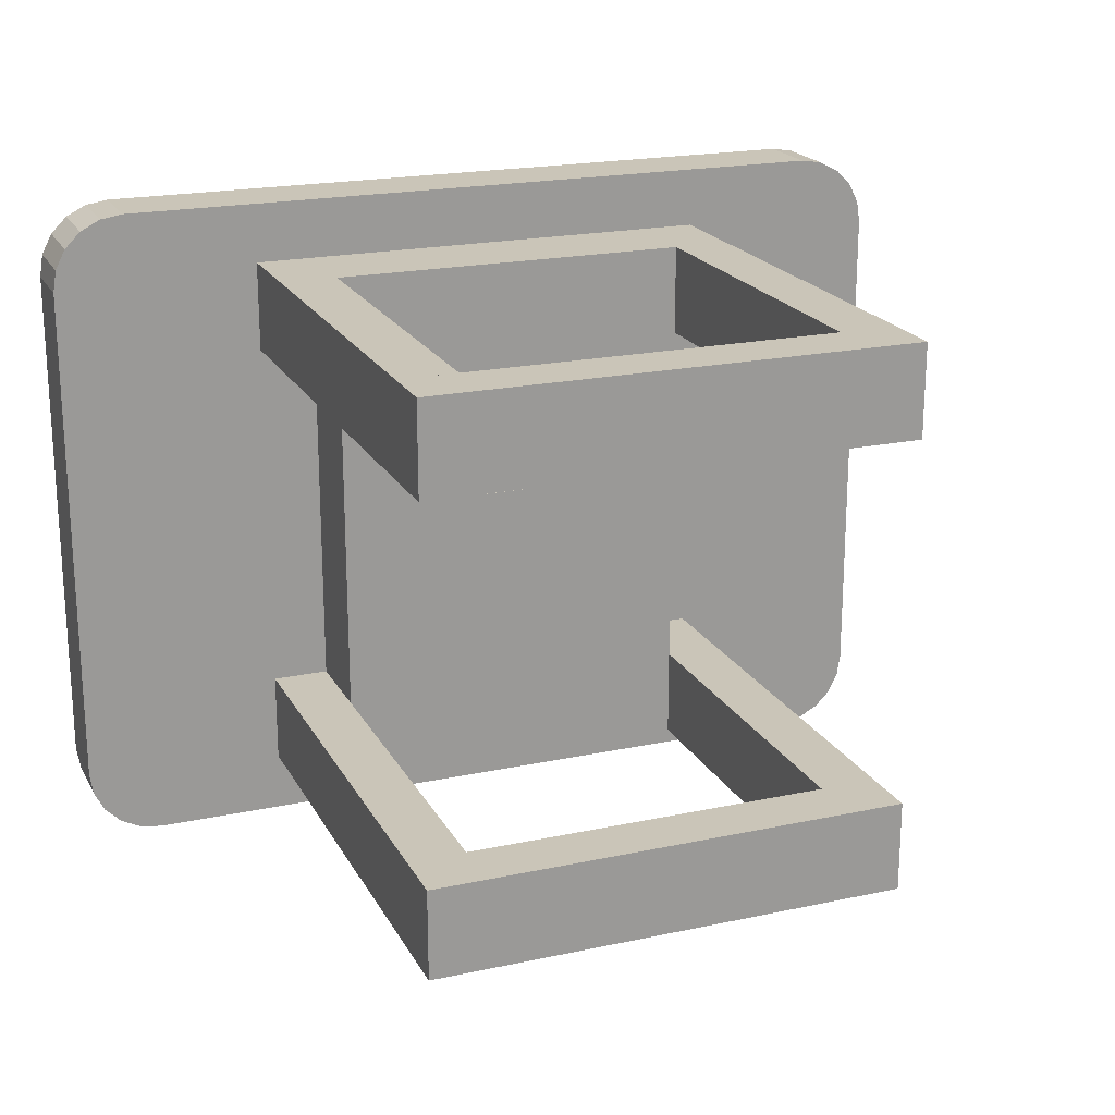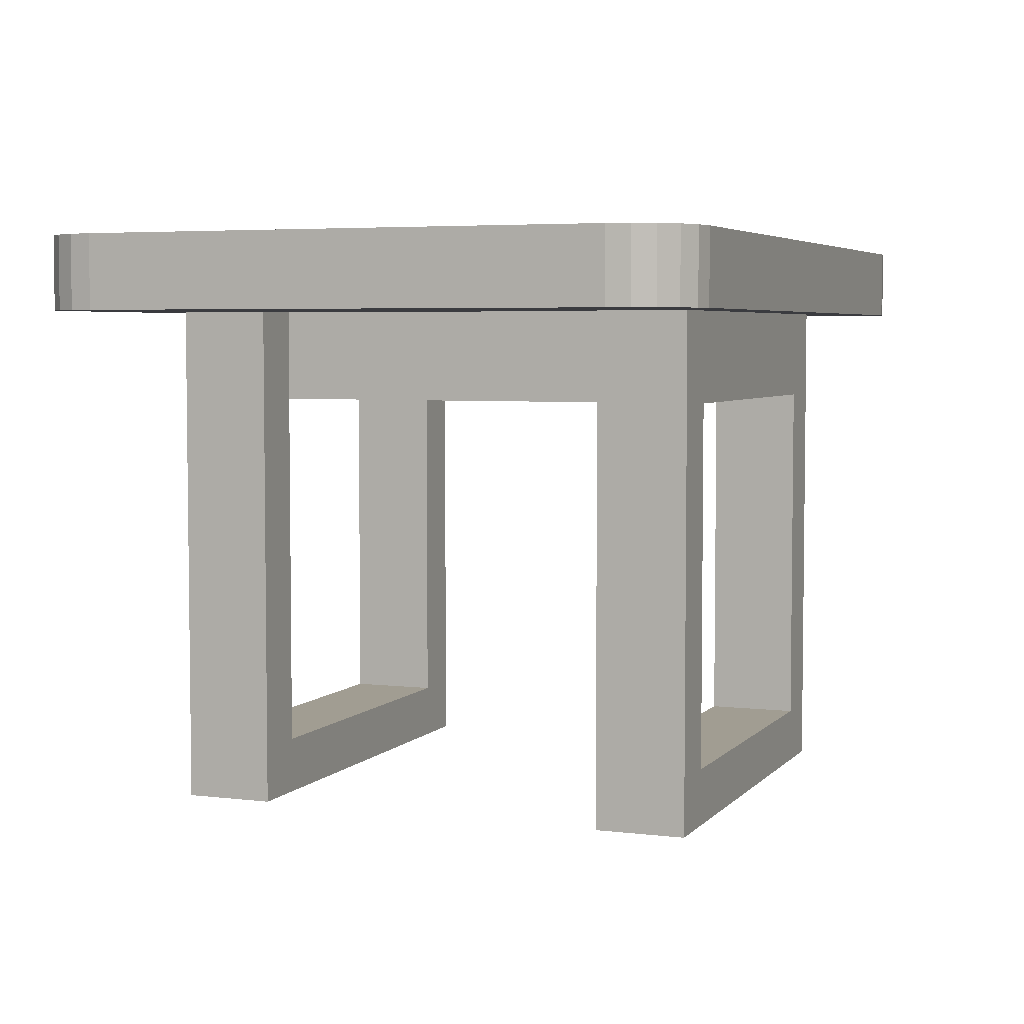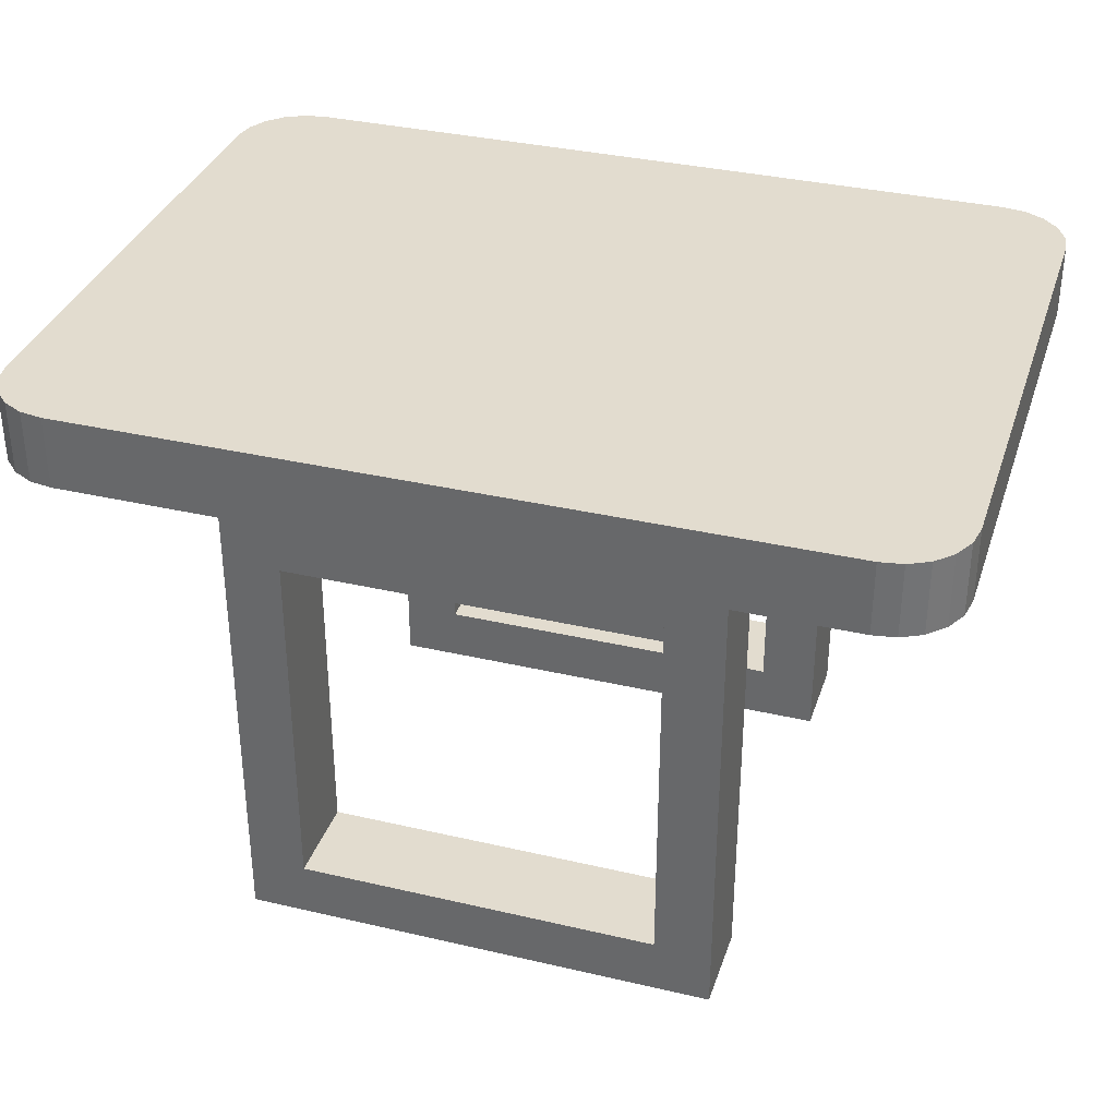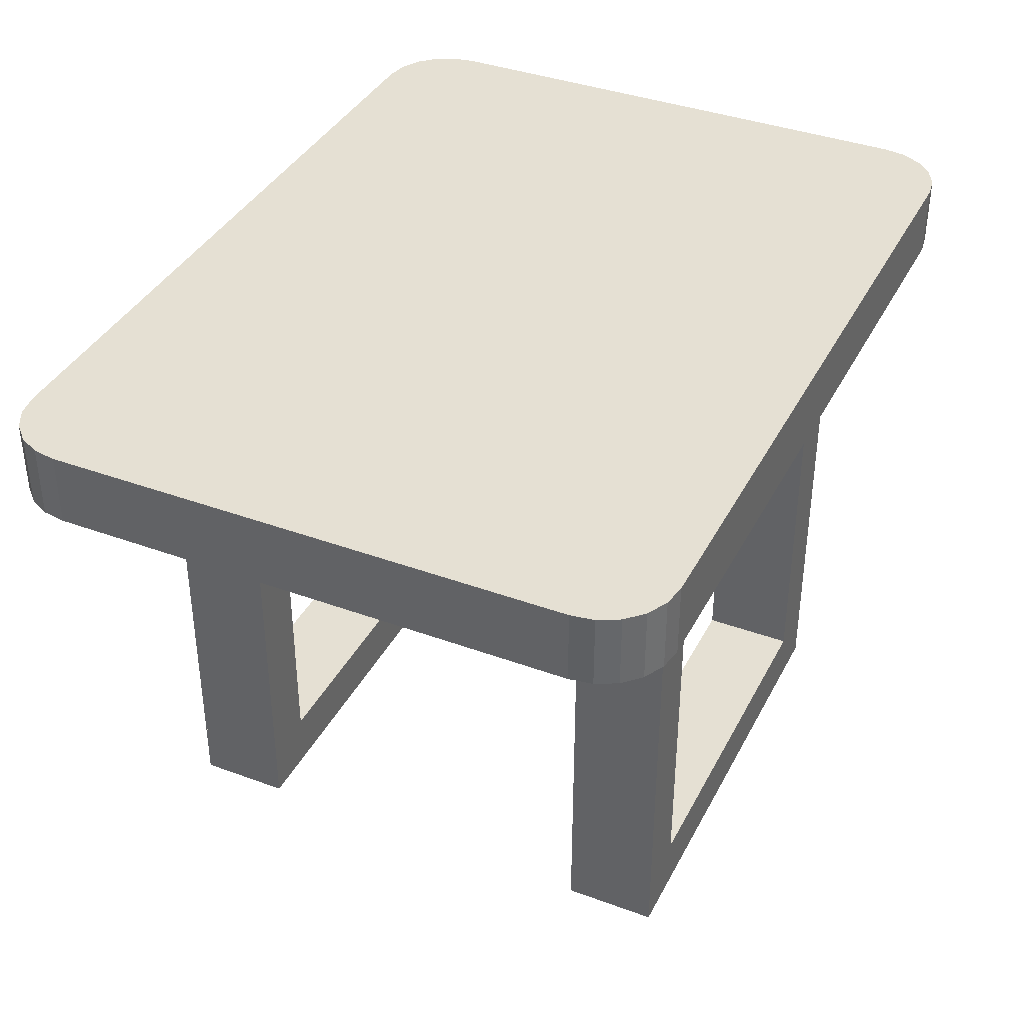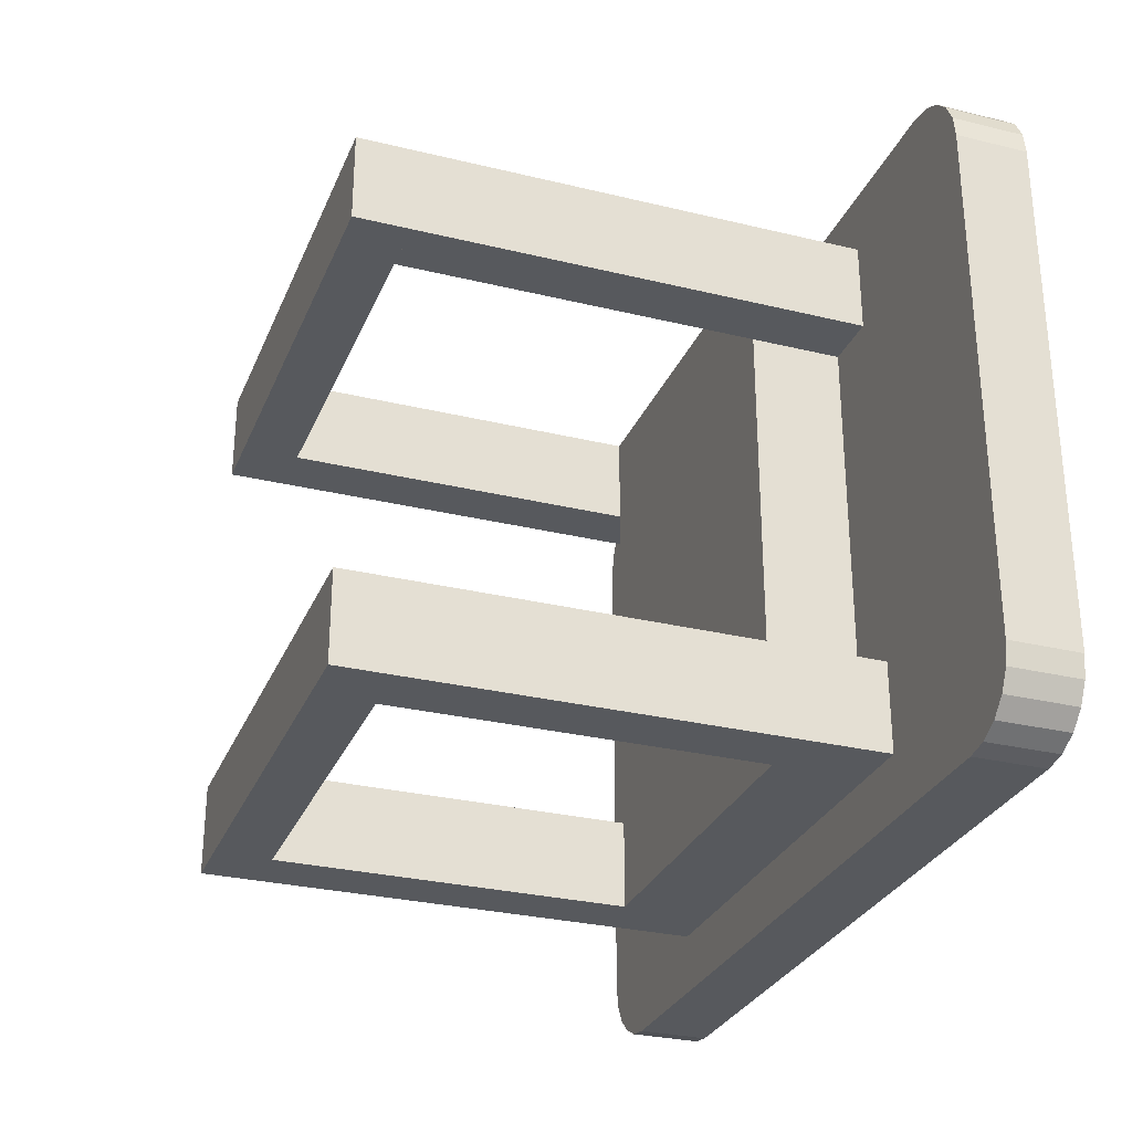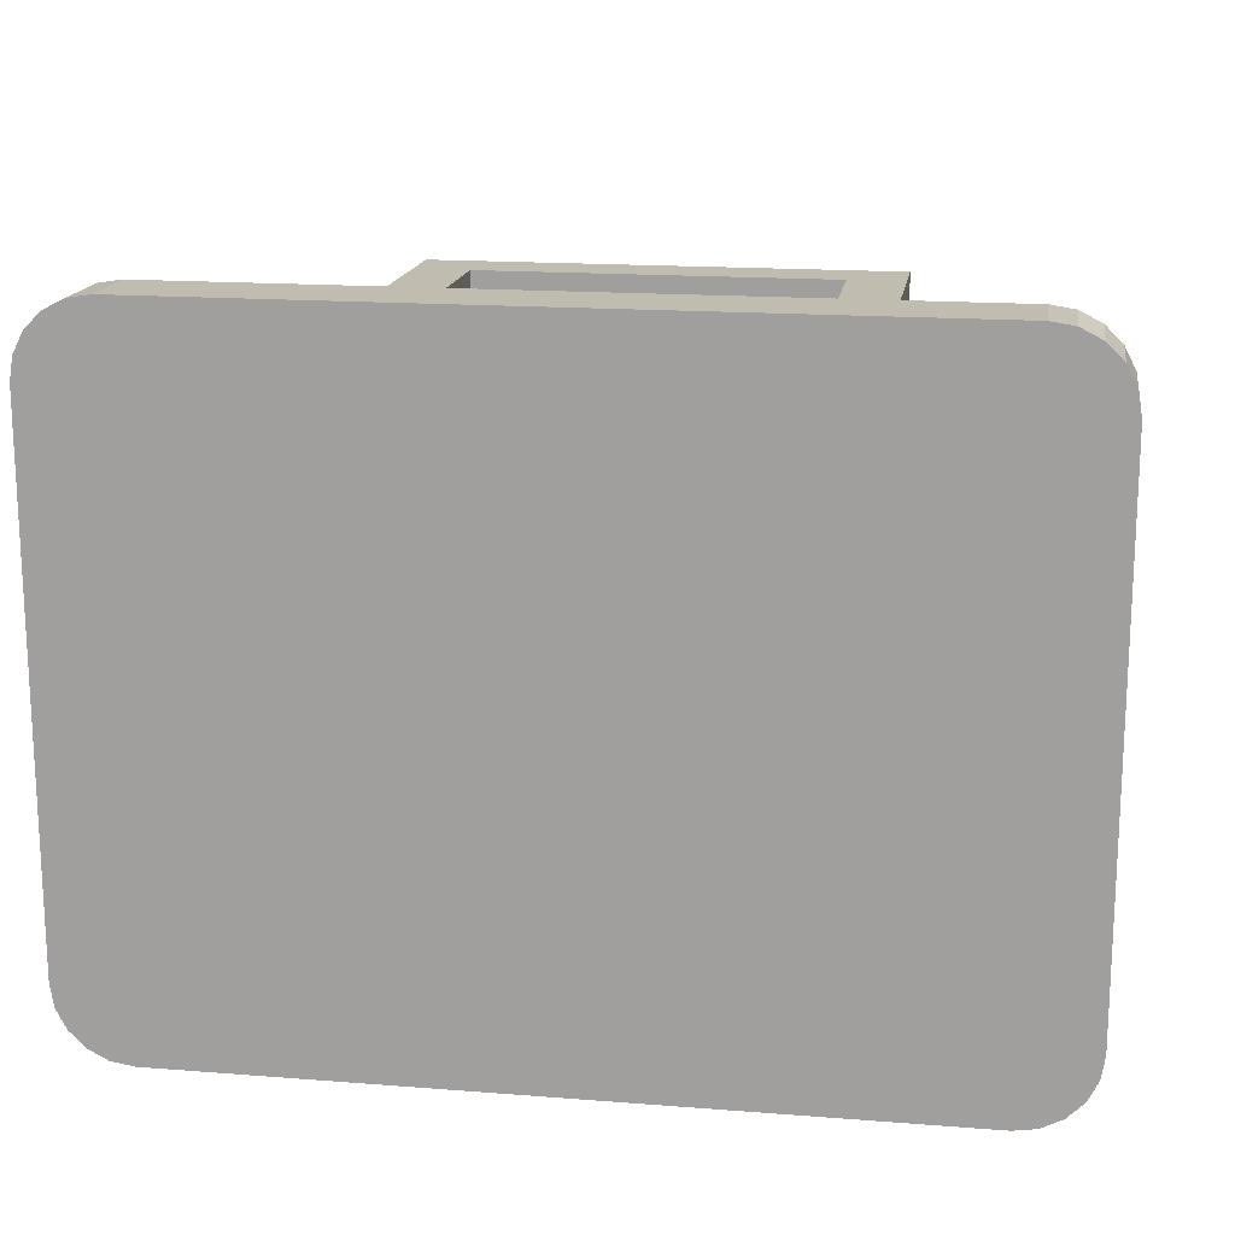
<metadata>
{"format":"obj","ext":"obj","renderer":"f3d","projection":"perspective","resolution":1024,"background":"white","views":[{"elev":20.3,"azim":-21.4,"up":"+Z"},{"elev":4.6,"azim":111.3,"up":"+Y"},{"elev":34.6,"azim":-162.6,"up":"+Y"},{"elev":38.2,"azim":115.0,"up":"+Y"},{"elev":-29.2,"azim":70.2,"up":"+Z"},{"elev":16.5,"azim":-170.9,"up":"+Z"}]}
</metadata>
<code>
o Cube
v 0.2548 -0.8125 0.0214
v 0.3048 -0.8125 0.0714
v 0.2703 -0.8125 0.02385
v 0.2842 -0.8125 0.03095
v 0.2953 -0.8125 0.04201
v 0.3024 -0.8125 0.05595
v 0.3048 -0.7625 0.0714
v 0.2548 -0.7625 0.0214
v 0.3024 -0.7625 0.05595
v 0.2953 -0.7625 0.04201
v 0.2842 -0.7625 0.03095
v 0.2703 -0.7625 0.02385
v 0.3048 -0.8125 0.4286
v 0.2548 -0.8125 0.4786
v 0.3024 -0.8125 0.4441
v 0.2953 -0.8125 0.458
v 0.2842 -0.8125 0.4691
v 0.2703 -0.8125 0.4762
v 0.2548 -0.7625 0.4786
v 0.3048 -0.7625 0.4286
v 0.2703 -0.7625 0.4762
v 0.2842 -0.7625 0.4691
v 0.2953 -0.7625 0.458
v 0.3024 -0.7625 0.4441
v -0.3048 -0.8125 0.0714
v -0.2548 -0.8125 0.0214
v -0.3024 -0.8125 0.05595
v -0.2953 -0.8125 0.04201
v -0.2842 -0.8125 0.03095
v -0.2703 -0.8125 0.02385
v -0.2548 -0.7625 0.0214
v -0.3048 -0.7625 0.0714
v -0.2703 -0.7625 0.02385
v -0.2842 -0.7625 0.03095
v -0.2953 -0.7625 0.04201
v -0.3024 -0.7625 0.05595
v -0.2548 -0.8125 0.4786
v -0.3048 -0.8125 0.4286
v -0.2703 -0.8125 0.4762
v -0.2842 -0.8125 0.4691
v -0.2953 -0.8125 0.458
v -0.3024 -0.8125 0.4441
v -0.3048 -0.7625 0.4286
v -0.2548 -0.7625 0.4786
v -0.3024 -0.7625 0.4441
v -0.2953 -0.7625 0.458
v -0.2842 -0.7625 0.4691
v -0.2703 -0.7625 0.4762
v 0.2548 -0.8125 0.0214
v 0.3048 -0.8125 0.0714
v 0.2703 -0.8125 0.02385
v 0.2842 -0.8125 0.03095
v 0.2953 -0.8125 0.04201
v 0.3024 -0.8125 0.05595
v 0.2548 -0.7625 0.0214
v 0.3048 -0.7625 0.0714
v 0.2703 -0.7625 0.02385
v 0.2842 -0.7625 0.03095
v 0.2953 -0.7625 0.04201
v 0.3024 -0.7625 0.05595
v 0.2548 -0.8125 0.4786
v 0.3048 -0.8125 0.4286
v 0.2703 -0.8125 0.4762
v 0.2842 -0.8125 0.4691
v 0.2953 -0.8125 0.458
v 0.3024 -0.8125 0.4441
v 0.2548 -0.7625 0.4786
v 0.3048 -0.7625 0.4286
v 0.2703 -0.7625 0.4762
v 0.2842 -0.7625 0.4691
v 0.2953 -0.7625 0.458
v 0.3024 -0.7625 0.4441
v -0.2548 -0.8125 0.0214
v -0.3048 -0.8125 0.0714
v -0.2703 -0.8125 0.02385
v -0.2842 -0.8125 0.03095
v -0.2953 -0.8125 0.04201
v -0.3024 -0.8125 0.05595
v -0.3048 -0.7625 0.0714
v -0.2548 -0.7625 0.0214
v -0.3024 -0.7625 0.05595
v -0.2953 -0.7625 0.04201
v -0.2842 -0.7625 0.03095
v -0.2703 -0.7625 0.02385
v -0.2548 -0.8125 0.4786
v -0.3048 -0.8125 0.4286
v -0.2703 -0.8125 0.4762
v -0.2842 -0.8125 0.4691
v -0.2953 -0.8125 0.458
v -0.3024 -0.8125 0.4441
v -0.2548 -0.7625 0.4786
v -0.3048 -0.7625 0.4286
v -0.2703 -0.7625 0.4762
v -0.2842 -0.7625 0.4691
v -0.2953 -0.7625 0.458
v -0.3024 -0.7625 0.4441
g Cube_Cube_front-back
f 92 96 95 94 93 91 67 69 70 71 72 68 56 60 59 58 57 55 80 84 83 82 81 79
f 62 66 65 64 63 61 85 87 88 89 90 86 74 78 77 76 75 73 49 51 52 53 54 50
g Cube_Cube_edges
f 14 19 44 37
f 25 38 43 32
f 26 31 8 1
f 1 8 12 3
f 3 12 11 4
f 4 11 10 5
f 5 10 9 6
f 6 9 7 2
f 19 14 18 21
f 21 18 17 22
f 22 17 16 23
f 23 16 15 24
f 24 15 13 20
f 37 44 48 39
f 39 48 47 40
f 40 47 46 41
f 41 46 45 42
f 42 45 43 38
f 31 26 30 33
f 33 30 29 34
f 34 29 28 35
f 35 28 27 36
f 36 27 25 32
f 13 2 7 20
o Cube.001
v -0.125 -0.8125 0.0625
v -0.125 -0.875 0.0625
v -0.125 -0.8125 0.4375
v -0.125 -0.875 0.4375
v 0.125 -0.8125 0.4375
v 0.125 -0.8125 0.0625
v 0.125 -0.875 0.0625
v 0.125 -0.875 0.4375
v -0.125 -1.125 0.0625
v -0.125 -0.8125 0.0625
v -0.125 -1.125 0.125
v -0.125 -0.8125 0.125
v -0.1641 -1.125 0.0625
v -0.1641 -0.8125 0.0625
v -0.1641 -1.125 0.125
v -0.1641 -0.8125 0.125
v -0.125 -1.125 0.375
v -0.125 -0.8125 0.375
v -0.125 -1.125 0.4375
v -0.125 -0.8125 0.4375
v -0.1641 -1.125 0.375
v -0.1641 -0.8125 0.375
v -0.1641 -1.125 0.4375
v -0.1641 -0.8125 0.4375
v 0.1641 -1.125 0.0625
v 0.1641 -0.8125 0.0625
v 0.1641 -1.125 0.125
v 0.1641 -0.8125 0.125
v 0.125 -1.125 0.0625
v 0.125 -0.8125 0.0625
v 0.125 -1.125 0.125
v 0.125 -0.8125 0.125
v 0.1641 -1.125 0.375
v 0.1641 -0.8125 0.375
v 0.1641 -1.125 0.4375
v 0.1641 -0.8125 0.4375
v 0.125 -1.125 0.375
v 0.125 -0.8125 0.375
v 0.125 -1.125 0.4375
v 0.125 -0.8125 0.4375
v -0.1641 -1.164 0.0625
v 0.1641 -1.164 0.0625
v -0.1641 -1.164 0.125
v 0.1641 -1.164 0.125
v -0.1641 -1.125 0.0625
v 0.1641 -1.125 0.0625
v -0.1641 -1.125 0.125
v 0.1641 -1.125 0.125
v -0.1641 -1.164 0.375
v 0.1641 -1.164 0.375
v -0.1641 -1.164 0.4375
v 0.1641 -1.164 0.4375
v -0.1641 -1.125 0.375
v 0.1641 -1.125 0.375
v -0.1641 -1.125 0.4375
v 0.1641 -1.125 0.4375
g Cube.001_Cube.001_pole_mount
f 97 98 100 99
f 102 101 104 103
f 100 104 101 99
f 97 102 103 98
f 98 103 104 100
f 105 106 108 107
f 107 108 112 111
f 111 112 110 109
f 109 110 106 105
f 113 114 116 115
f 115 116 120 119
f 119 120 118 117
f 117 118 114 113
f 121 122 124 123
f 123 124 128 127
f 127 128 126 125
f 125 126 122 121
f 129 130 132 131
f 131 132 136 135
f 135 136 134 133
f 133 134 130 129
f 137 138 140 139
f 139 140 144 143
f 143 144 142 141
f 141 142 138 137
f 139 143 141 137
f 144 140 138 142
f 145 146 148 147
f 147 148 152 151
f 151 152 150 149
f 149 150 146 145
f 147 151 149 145
f 152 148 146 150

</code>
